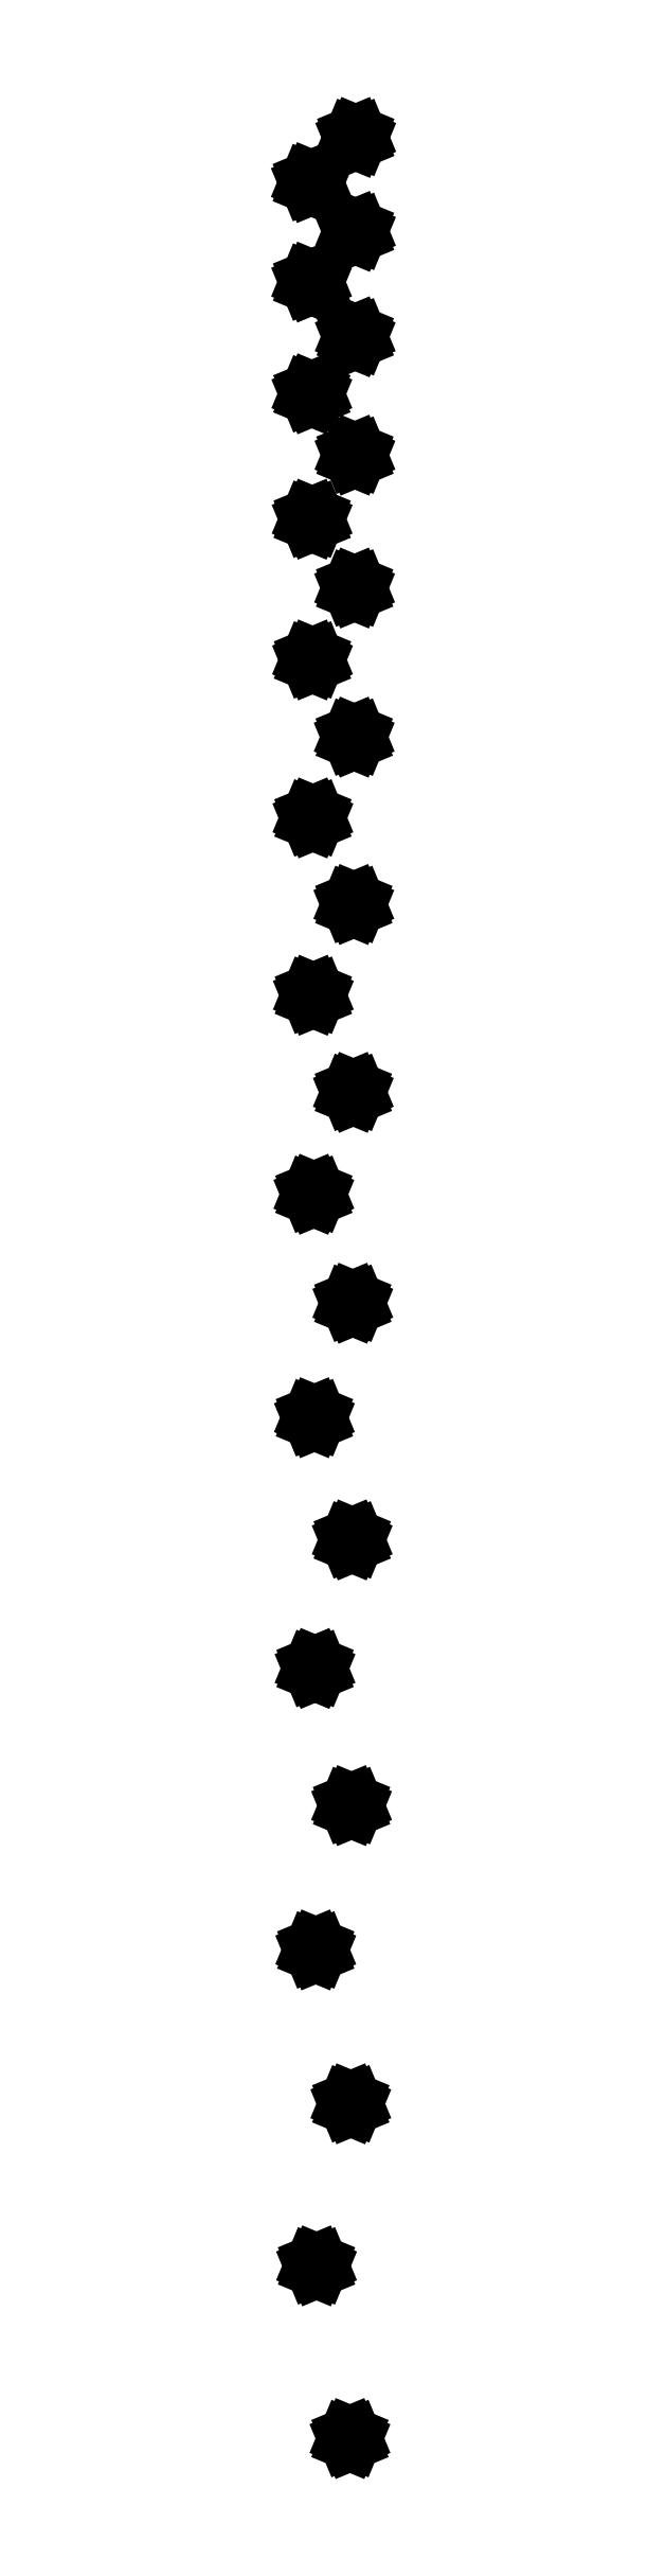
<metadata>
{"format":"dxf","ext":"dxf","renderer":"ezdxf+matplotlib","layout":"modelspace","background":"white","min_lineweight":24,"dpi":150}
</metadata>
<code>
0
SECTION
2
ENTITIES
0
LINE
8
0
10
3.853
20
496.1
11
4.219
21
496.9
0
LINE
8
0
10
4.219
20
496.9
11
3.853
21
497.8
0
LINE
8
0
10
3.853
20
497.8
11
2.969
21
498.2
0
LINE
8
0
10
2.969
20
498.2
11
2.085
21
497.8
0
LINE
8
0
10
2.085
20
497.8
11
1.719
21
496.9
0
LINE
8
0
10
1.719
20
496.9
11
2.085
21
496.1
0
LINE
8
0
10
2.085
20
496.1
11
2.969
21
495.7
0
LINE
8
0
10
2.969
20
495.7
11
3.853
21
496.1
0
LINE
8
0
10
-5.561
20
486.5
11
-5.195
21
487.4
0
LINE
8
0
10
-5.195
20
487.4
11
-5.561
21
488.3
0
LINE
8
0
10
-5.561
20
488.3
11
-6.445
21
488.6
0
LINE
8
0
10
-6.445
20
488.6
11
-7.328
21
488.3
0
LINE
8
0
10
-7.328
20
488.3
11
-7.695
21
487.4
0
LINE
8
0
10
-7.695
20
487.4
11
-7.328
21
486.5
0
LINE
8
0
10
-7.328
20
486.5
11
-6.445
21
486.1
0
LINE
8
0
10
-6.445
20
486.1
11
-5.561
21
486.5
0
LINE
8
0
10
3.803
20
476.2
11
4.169
21
477
0
LINE
8
0
10
4.169
20
477
11
3.803
21
477.9
0
LINE
8
0
10
3.803
20
477.9
11
2.919
21
478.3
0
LINE
8
0
10
2.919
20
478.3
11
2.035
21
477.9
0
LINE
8
0
10
2.035
20
477.9
11
1.669
21
477
0
LINE
8
0
10
1.669
20
477
11
2.035
21
476.2
0
LINE
8
0
10
2.035
20
476.2
11
2.919
21
475.8
0
LINE
8
0
10
2.919
20
475.8
11
3.803
21
476.2
0
LINE
8
0
10
-5.508
20
465.4
11
-5.142
21
466.3
0
LINE
8
0
10
-5.142
20
466.3
11
-5.508
21
467.2
0
LINE
8
0
10
-5.508
20
467.2
11
-6.392
21
467.5
0
LINE
8
0
10
-6.392
20
467.5
11
-7.276
21
467.2
0
LINE
8
0
10
-7.276
20
467.2
11
-7.642
21
466.3
0
LINE
8
0
10
-7.642
20
466.3
11
-7.276
21
465.4
0
LINE
8
0
10
-7.276
20
465.4
11
-6.392
21
465
0
LINE
8
0
10
-6.392
20
465
11
-5.508
21
465.4
0
LINE
8
0
10
3.747
20
453.8
11
4.113
21
454.7
0
LINE
8
0
10
4.113
20
454.7
11
3.747
21
455.6
0
LINE
8
0
10
3.747
20
455.6
11
2.863
21
456
0
LINE
8
0
10
2.863
20
456
11
1.979
21
455.6
0
LINE
8
0
10
1.979
20
455.6
11
1.613
21
454.7
0
LINE
8
0
10
1.613
20
454.7
11
1.979
21
453.8
0
LINE
8
0
10
1.979
20
453.8
11
2.863
21
453.5
0
LINE
8
0
10
2.863
20
453.5
11
3.747
21
453.8
0
LINE
8
0
10
-5.449
20
441.7
11
-5.083
21
442.6
0
LINE
8
0
10
-5.083
20
442.6
11
-5.449
21
443.5
0
LINE
8
0
10
-5.449
20
443.5
11
-6.333
21
443.9
0
LINE
8
0
10
-6.333
20
443.9
11
-7.217
21
443.5
0
LINE
8
0
10
-7.217
20
443.5
11
-7.583
21
442.6
0
LINE
8
0
10
-7.583
20
442.6
11
-7.217
21
441.7
0
LINE
8
0
10
-7.217
20
441.7
11
-6.333
21
441.4
0
LINE
8
0
10
-6.333
20
441.4
11
-5.449
21
441.7
0
LINE
8
0
10
3.684
20
428.7
11
4.05
21
429.6
0
LINE
8
0
10
4.05
20
429.6
11
3.684
21
430.5
0
LINE
8
0
10
3.684
20
430.5
11
2.8
21
430.9
0
LINE
8
0
10
2.8
20
430.9
11
1.917
21
430.5
0
LINE
8
0
10
1.917
20
430.5
11
1.55
21
429.6
0
LINE
8
0
10
1.55
20
429.6
11
1.917
21
428.7
0
LINE
8
0
10
1.917
20
428.7
11
2.8
21
428.4
0
LINE
8
0
10
2.8
20
428.4
11
3.684
21
428.7
0
LINE
8
0
10
-5.382
20
415.2
11
-5.016
21
416.1
0
LINE
8
0
10
-5.016
20
416.1
11
-5.382
21
416.9
0
LINE
8
0
10
-5.382
20
416.9
11
-6.266
21
417.3
0
LINE
8
0
10
-6.266
20
417.3
11
-7.15
21
416.9
0
LINE
8
0
10
-7.15
20
416.9
11
-7.516
21
416.1
0
LINE
8
0
10
-7.516
20
416.1
11
-7.15
21
415.2
0
LINE
8
0
10
-7.15
20
415.2
11
-6.266
21
414.8
0
LINE
8
0
10
-6.266
20
414.8
11
-5.382
21
415.2
0
LINE
8
0
10
3.614
20
400.6
11
3.98
21
401.5
0
LINE
8
0
10
3.98
20
401.5
11
3.614
21
402.4
0
LINE
8
0
10
3.614
20
402.4
11
2.73
21
402.7
0
LINE
8
0
10
2.73
20
402.7
11
1.846
21
402.4
0
LINE
8
0
10
1.846
20
402.4
11
1.48
21
401.5
0
LINE
8
0
10
1.48
20
401.5
11
1.846
21
400.6
0
LINE
8
0
10
1.846
20
400.6
11
2.73
21
400.2
0
LINE
8
0
10
2.73
20
400.2
11
3.614
21
400.6
0
LINE
8
0
10
-5.308
20
385.4
11
-4.942
21
386.2
0
LINE
8
0
10
-4.942
20
386.2
11
-5.308
21
387.1
0
LINE
8
0
10
-5.308
20
387.1
11
-6.192
21
387.5
0
LINE
8
0
10
-6.192
20
387.5
11
-7.076
21
387.1
0
LINE
8
0
10
-7.076
20
387.1
11
-7.442
21
386.2
0
LINE
8
0
10
-7.442
20
386.2
11
-7.076
21
385.4
0
LINE
8
0
10
-7.076
20
385.4
11
-6.192
21
385
0
LINE
8
0
10
-6.192
20
385
11
-5.308
21
385.4
0
LINE
8
0
10
3.535
20
369
11
3.901
21
369.9
0
LINE
8
0
10
3.901
20
369.9
11
3.535
21
370.8
0
LINE
8
0
10
3.535
20
370.8
11
2.651
21
371.1
0
LINE
8
0
10
2.651
20
371.1
11
1.767
21
370.8
0
LINE
8
0
10
1.767
20
370.8
11
1.401
21
369.9
0
LINE
8
0
10
1.401
20
369.9
11
1.767
21
369
0
LINE
8
0
10
1.767
20
369
11
2.651
21
368.6
0
LINE
8
0
10
2.651
20
368.6
11
3.535
21
369
0
LINE
8
0
10
-5.224
20
351.9
11
-4.858
21
352.8
0
LINE
8
0
10
-4.858
20
352.8
11
-5.224
21
353.7
0
LINE
8
0
10
-5.224
20
353.7
11
-6.108
21
354
0
LINE
8
0
10
-6.108
20
354
11
-6.992
21
353.7
0
LINE
8
0
10
-6.992
20
353.7
11
-7.358
21
352.8
0
LINE
8
0
10
-7.358
20
352.8
11
-6.992
21
351.9
0
LINE
8
0
10
-6.992
20
351.9
11
-6.108
21
351.5
0
LINE
8
0
10
-6.108
20
351.5
11
-5.224
21
351.9
0
LINE
8
0
10
3.446
20
333.6
11
3.812
21
334.4
0
LINE
8
0
10
3.812
20
334.4
11
3.446
21
335.3
0
LINE
8
0
10
3.446
20
335.3
11
2.562
21
335.7
0
LINE
8
0
10
2.562
20
335.7
11
1.679
21
335.3
0
LINE
8
0
10
1.679
20
335.3
11
1.312
21
334.4
0
LINE
8
0
10
1.312
20
334.4
11
1.679
21
333.6
0
LINE
8
0
10
1.679
20
333.6
11
2.562
21
333.2
0
LINE
8
0
10
2.562
20
333.2
11
3.446
21
333.6
0
LINE
8
0
10
-5.13
20
314.3
11
-4.764
21
315.2
0
LINE
8
0
10
-4.764
20
315.2
11
-5.13
21
316.1
0
LINE
8
0
10
-5.13
20
316.1
11
-6.014
21
316.5
0
LINE
8
0
10
-6.014
20
316.5
11
-6.898
21
316.1
0
LINE
8
0
10
-6.898
20
316.1
11
-7.264
21
315.2
0
LINE
8
0
10
-7.264
20
315.2
11
-6.898
21
314.3
0
LINE
8
0
10
-6.898
20
314.3
11
-6.014
21
314
0
LINE
8
0
10
-6.014
20
314
11
-5.13
21
314.3
0
LINE
8
0
10
3.347
20
293.8
11
3.713
21
294.6
0
LINE
8
0
10
3.713
20
294.6
11
3.347
21
295.5
0
LINE
8
0
10
3.347
20
295.5
11
2.463
21
295.9
0
LINE
8
0
10
2.463
20
295.9
11
1.579
21
295.5
0
LINE
8
0
10
1.579
20
295.5
11
1.213
21
294.6
0
LINE
8
0
10
1.213
20
294.6
11
1.579
21
293.8
0
LINE
8
0
10
1.579
20
293.8
11
2.463
21
293.4
0
LINE
8
0
10
2.463
20
293.4
11
3.347
21
293.8
0
LINE
8
0
10
-5.025
20
272.2
11
-4.659
21
273
0
LINE
8
0
10
-4.659
20
273
11
-5.025
21
273.9
0
LINE
8
0
10
-5.025
20
273.9
11
-5.909
21
274.3
0
LINE
8
0
10
-5.909
20
274.3
11
-6.793
21
273.9
0
LINE
8
0
10
-6.793
20
273.9
11
-7.159
21
273
0
LINE
8
0
10
-7.159
20
273
11
-6.793
21
272.2
0
LINE
8
0
10
-6.793
20
272.2
11
-5.909
21
271.8
0
LINE
8
0
10
-5.909
20
271.8
11
-5.025
21
272.2
0
LINE
8
0
10
3.235
20
249.1
11
3.601
21
250
0
LINE
8
0
10
3.601
20
250
11
3.235
21
250.8
0
LINE
8
0
10
3.235
20
250.8
11
2.351
21
251.2
0
LINE
8
0
10
2.351
20
251.2
11
1.467
21
250.8
0
LINE
8
0
10
1.467
20
250.8
11
1.101
21
250
0
LINE
8
0
10
1.101
20
250
11
1.467
21
249.1
0
LINE
8
0
10
1.467
20
249.1
11
2.351
21
248.7
0
LINE
8
0
10
2.351
20
248.7
11
3.235
21
249.1
0
LINE
8
0
10
-4.907
20
224.8
11
-4.54
21
225.7
0
LINE
8
0
10
-4.54
20
225.7
11
-4.907
21
226.6
0
LINE
8
0
10
-4.907
20
226.6
11
-5.79
21
227
0
LINE
8
0
10
-5.79
20
227
11
-6.674
21
226.6
0
LINE
8
0
10
-6.674
20
226.6
11
-7.04
21
225.7
0
LINE
8
0
10
-7.04
20
225.7
11
-6.674
21
224.8
0
LINE
8
0
10
-6.674
20
224.8
11
-5.79
21
224.5
0
LINE
8
0
10
-5.79
20
224.5
11
-4.907
21
224.8
0
LINE
8
0
10
3.11
20
198.9
11
3.476
21
199.8
0
LINE
8
0
10
3.476
20
199.8
11
3.11
21
200.7
0
LINE
8
0
10
3.11
20
200.7
11
2.226
21
201.1
0
LINE
8
0
10
2.226
20
201.1
11
1.342
21
200.7
0
LINE
8
0
10
1.342
20
200.7
11
0.9759
21
199.8
0
LINE
8
0
10
0.9759
20
199.8
11
1.342
21
198.9
0
LINE
8
0
10
1.342
20
198.9
11
2.226
21
198.6
0
LINE
8
0
10
2.226
20
198.6
11
3.11
21
198.9
0
LINE
8
0
10
-4.774
20
171.7
11
-4.408
21
172.6
0
LINE
8
0
10
-4.408
20
172.6
11
-4.774
21
173.5
0
LINE
8
0
10
-4.774
20
173.5
11
-5.658
21
173.8
0
LINE
8
0
10
-5.658
20
173.8
11
-6.541
21
173.5
0
LINE
8
0
10
-6.541
20
173.5
11
-6.908
21
172.6
0
LINE
8
0
10
-6.908
20
172.6
11
-6.541
21
171.7
0
LINE
8
0
10
-6.541
20
171.7
11
-5.658
21
171.3
0
LINE
8
0
10
-5.658
20
171.3
11
-4.774
21
171.7
0
LINE
8
0
10
2.969
20
142.7
11
3.335
21
143.5
0
LINE
8
0
10
3.335
20
143.5
11
2.969
21
144.4
0
LINE
8
0
10
2.969
20
144.4
11
2.085
21
144.8
0
LINE
8
0
10
2.085
20
144.8
11
1.201
21
144.4
0
LINE
8
0
10
1.201
20
144.4
11
0.8352
21
143.5
0
LINE
8
0
10
0.8352
20
143.5
11
1.201
21
142.7
0
LINE
8
0
10
1.201
20
142.7
11
2.085
21
142.3
0
LINE
8
0
10
2.085
20
142.3
11
2.969
21
142.7
0
LINE
8
0
10
-4.625
20
112.1
11
-4.259
21
113
0
LINE
8
0
10
-4.259
20
113
11
-4.625
21
113.8
0
LINE
8
0
10
-4.625
20
113.8
11
-5.509
21
114.2
0
LINE
8
0
10
-5.509
20
114.2
11
-6.392
21
113.8
0
LINE
8
0
10
-6.392
20
113.8
11
-6.759
21
113
0
LINE
8
0
10
-6.759
20
113
11
-6.392
21
112.1
0
LINE
8
0
10
-6.392
20
112.1
11
-5.509
21
111.7
0
LINE
8
0
10
-5.509
20
111.7
11
-4.625
21
112.1
0
LINE
8
0
10
2.811
20
79.48
11
3.177
21
80.36
0
LINE
8
0
10
3.177
20
80.36
11
2.811
21
81.25
0
LINE
8
0
10
2.811
20
81.25
11
1.927
21
81.61
0
LINE
8
0
10
1.927
20
81.61
11
1.043
21
81.25
0
LINE
8
0
10
1.043
20
81.25
11
0.6773
21
80.36
0
LINE
8
0
10
0.6773
20
80.36
11
1.043
21
79.48
0
LINE
8
0
10
1.043
20
79.48
11
1.927
21
79.11
0
LINE
8
0
10
1.927
20
79.11
11
2.811
21
79.48
0
LINE
8
0
10
-4.457
20
45.15
11
-4.091
21
46.03
0
LINE
8
0
10
-4.091
20
46.03
11
-4.457
21
46.91
0
LINE
8
0
10
-4.457
20
46.91
11
-5.341
21
47.28
0
LINE
8
0
10
-5.341
20
47.28
11
-6.225
21
46.91
0
LINE
8
0
10
-6.225
20
46.91
11
-6.591
21
46.03
0
LINE
8
0
10
-6.591
20
46.03
11
-6.225
21
45.15
0
LINE
8
0
10
-6.225
20
45.15
11
-5.341
21
44.78
0
LINE
8
0
10
-5.341
20
44.78
11
-4.457
21
45.15
0
LINE
8
0
10
2.634
20
8.566
11
3
21
9.45
0
LINE
8
0
10
3
20
9.45
11
2.634
21
10.33
0
LINE
8
0
10
2.634
20
10.33
11
1.75
21
10.7
0
LINE
8
0
10
1.75
20
10.7
11
0.8661
21
10.33
0
LINE
8
0
10
0.8661
20
10.33
11
0.5
21
9.45
0
LINE
8
0
10
0.5
20
9.45
11
0.8661
21
8.566
0
LINE
8
0
10
0.8661
20
8.566
11
1.75
21
8.2
0
LINE
8
0
10
1.75
20
8.2
11
2.634
21
8.566
0
ENDSEC
0
EOF

</code>
